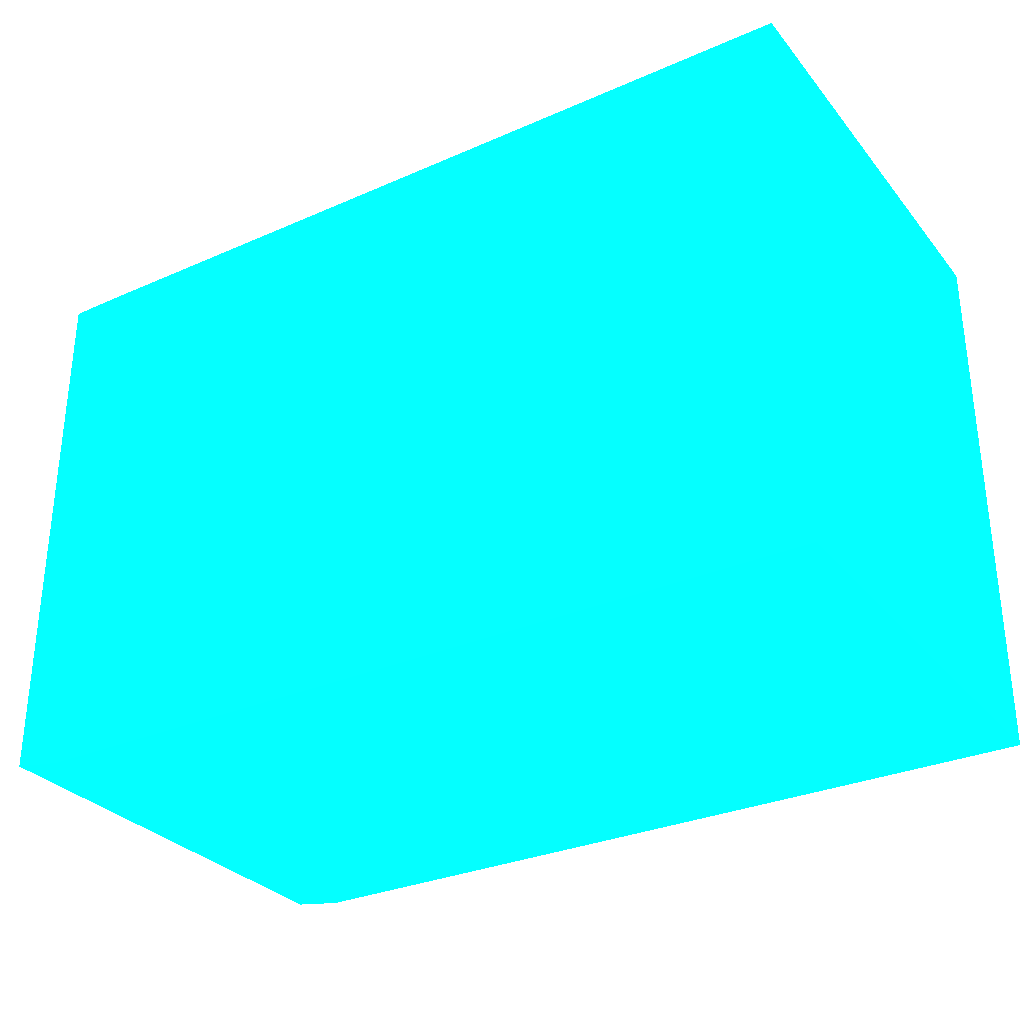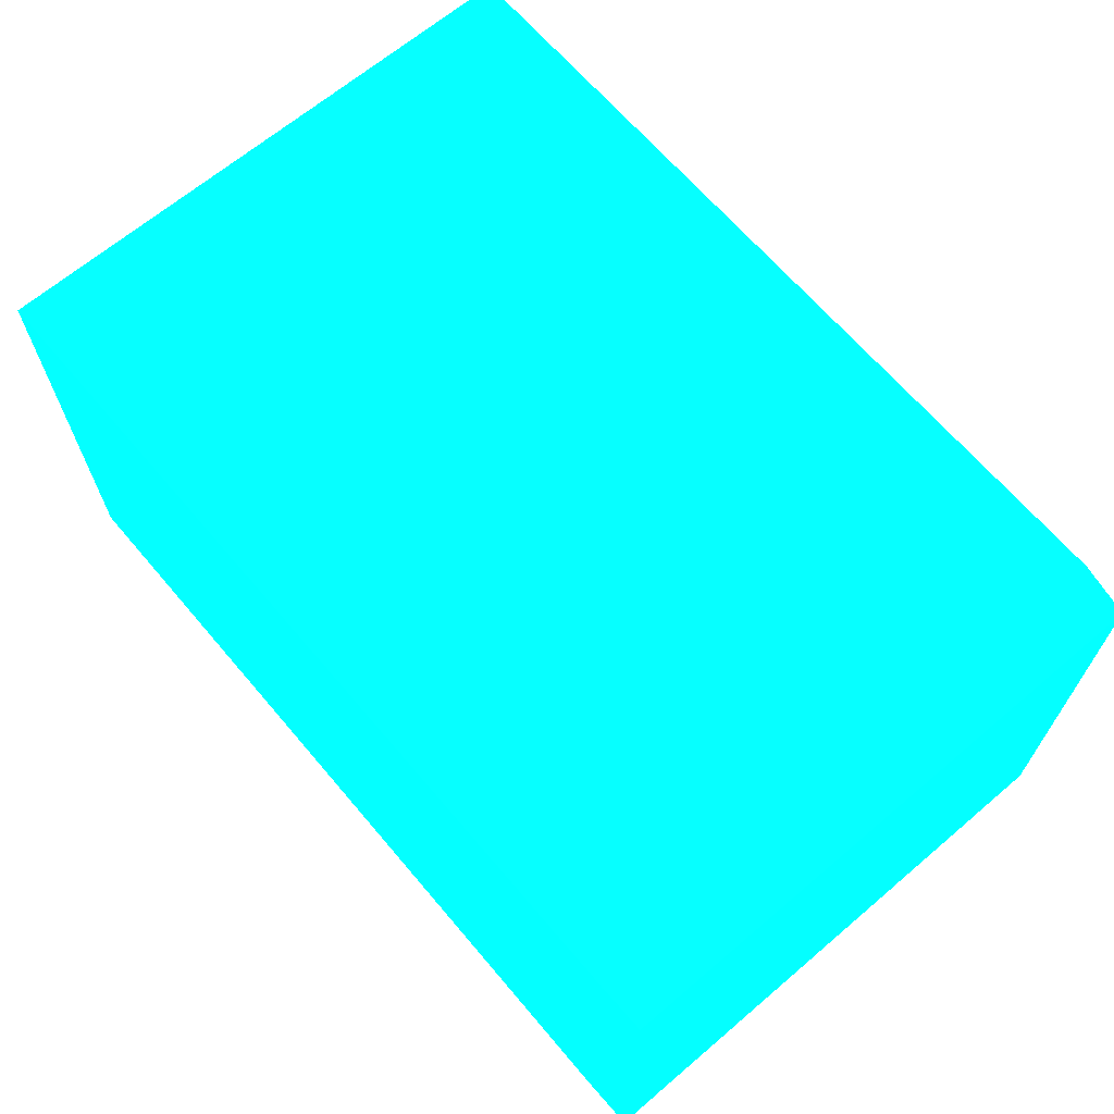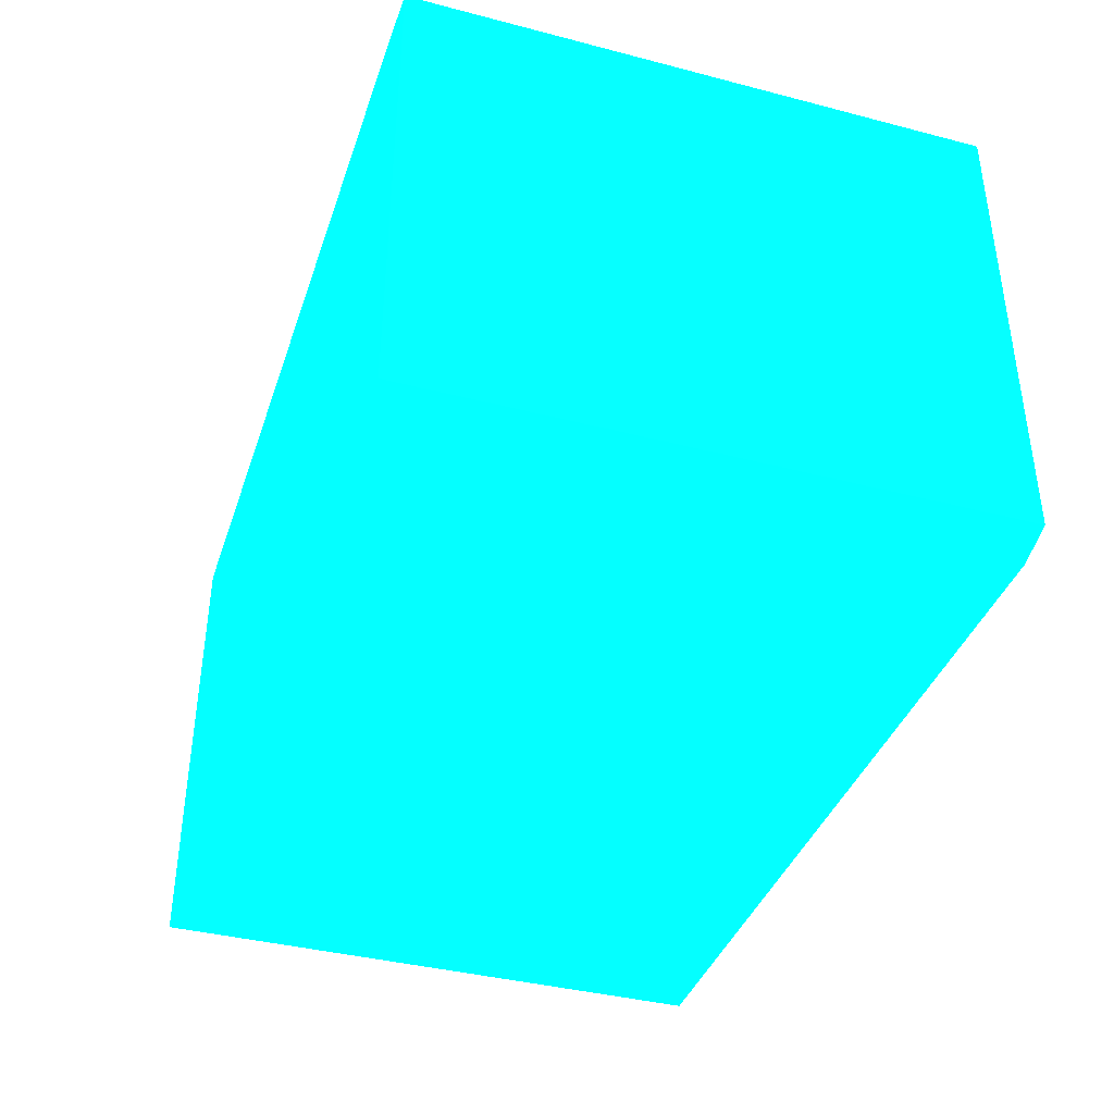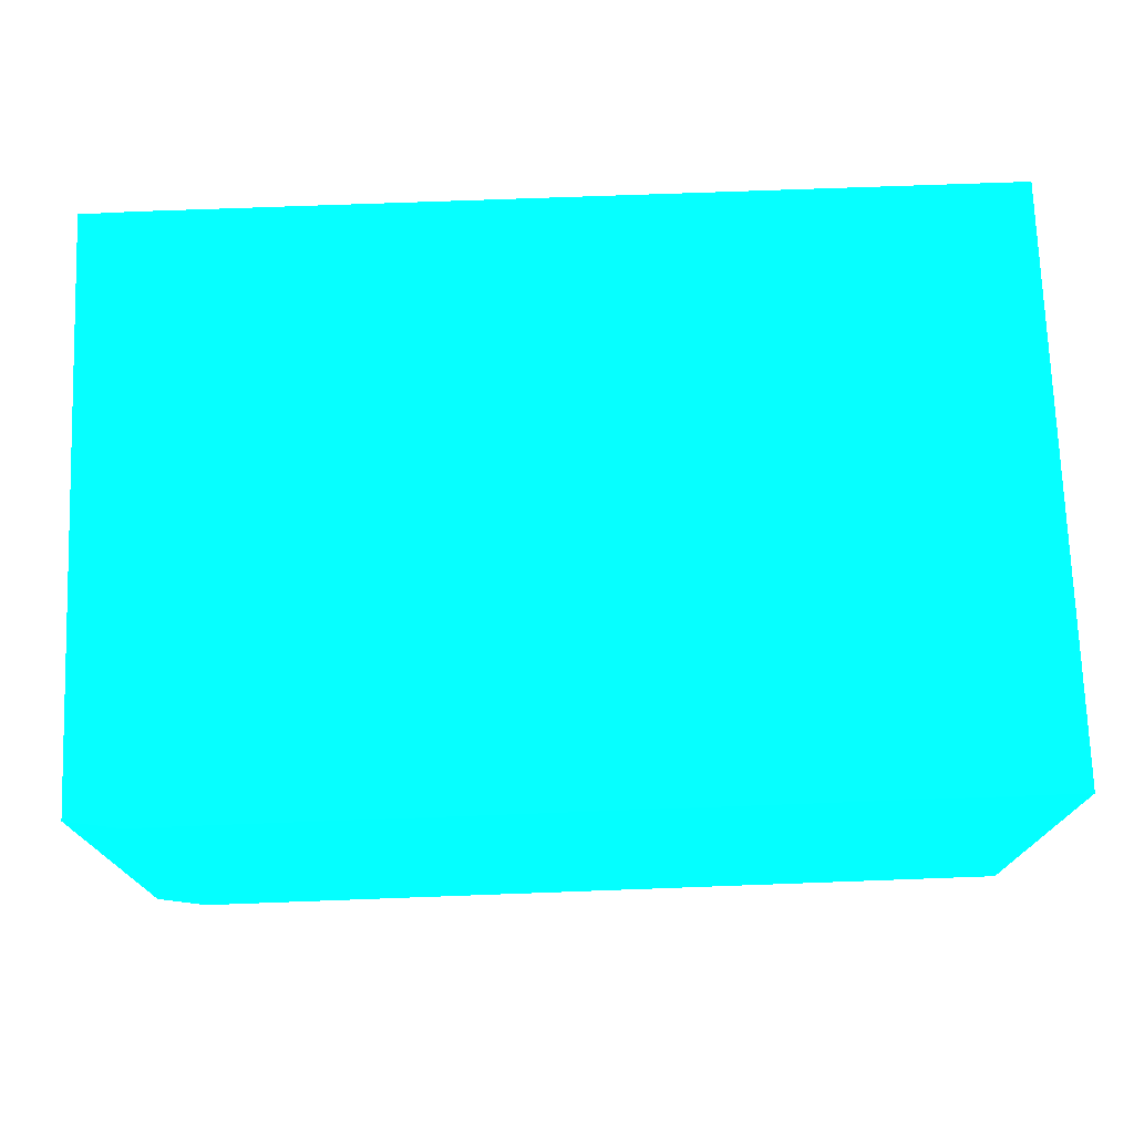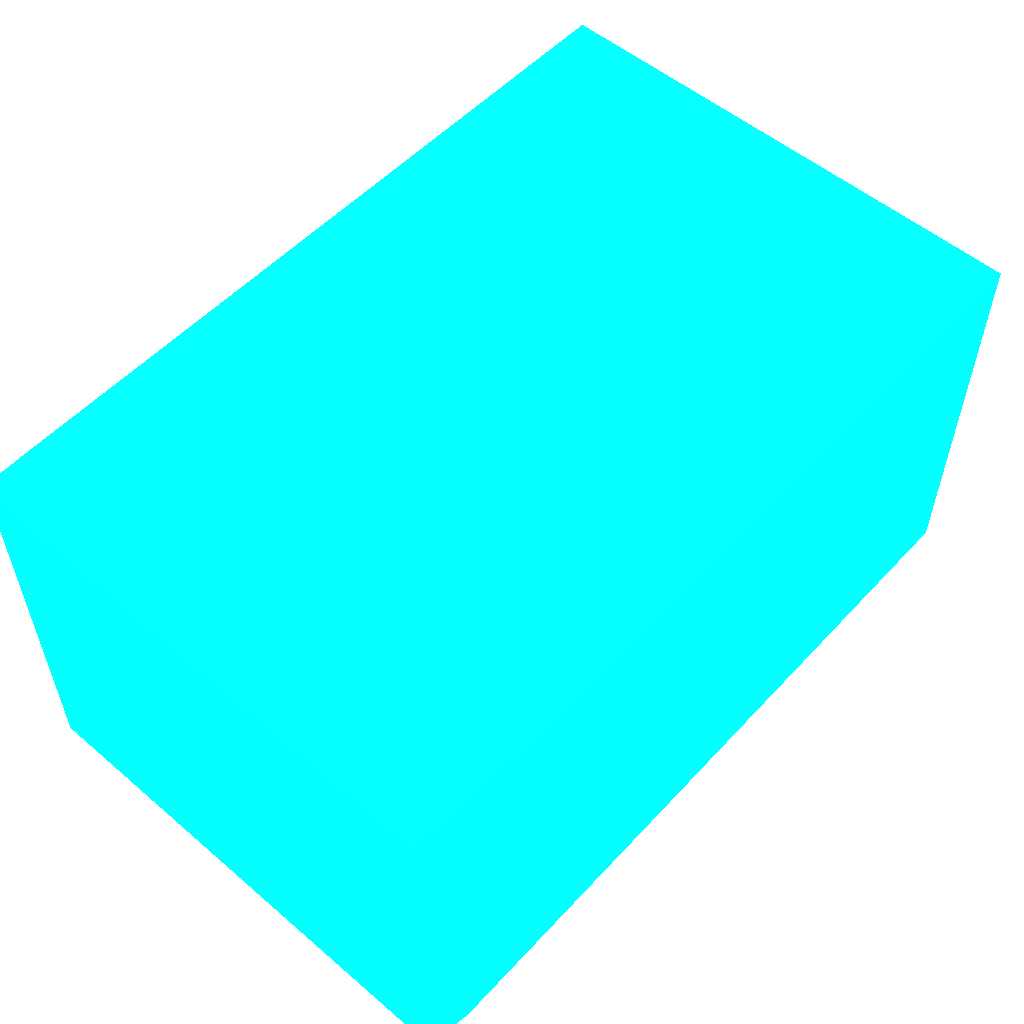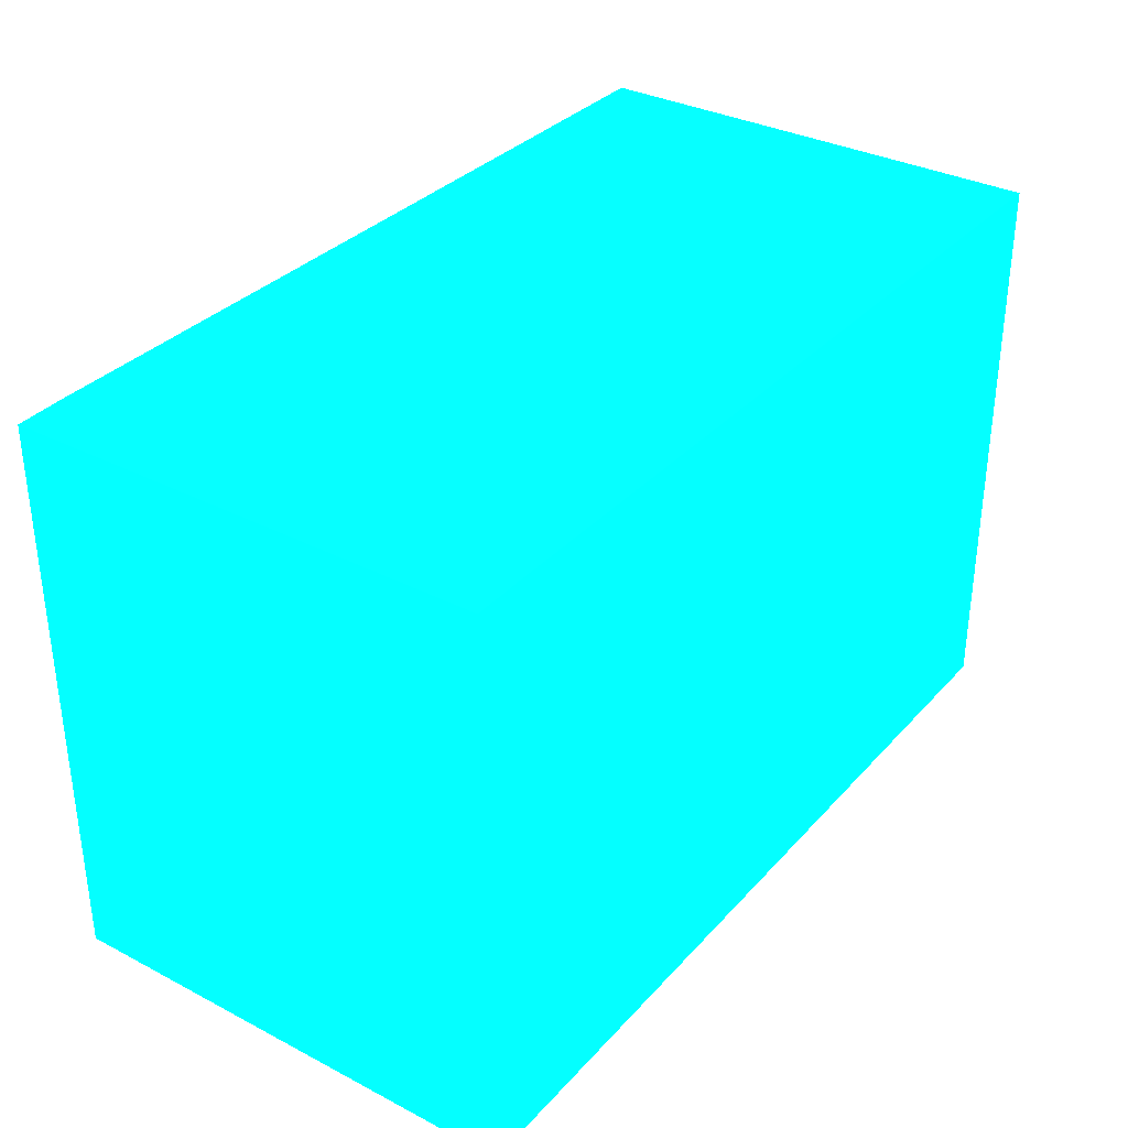
<metadata>
{"format":"obj","ext":"obj","renderer":"f3d","projection":"perspective","resolution":1024,"background":"white","views":[{"elev":-30.8,"azim":32.1,"up":"+Y"},{"elev":66.7,"azim":-130.4,"up":"+Z"},{"elev":-38.9,"azim":-108.0,"up":"+Z"},{"elev":73.6,"azim":-2.1,"up":"+Z"},{"elev":54.5,"azim":-48.1,"up":"+Z"},{"elev":33.6,"azim":-54.8,"up":"+Y"}]}
</metadata>
<code>
v 1.825 -2.999 -1.342 0.01176 0.9882 0.8588
v 1.825 -4.014 -1.342 0.01176 0.9882 0.8588
v 1.825 -2.999 -2.174 0.01176 0.9882 0.8588
v 0.3552 -2.999 -1.342 0.01176 0.9882 0.8588
v 1.825 -4.014 -2.174 0.01176 0.9882 0.8588
v 0.3552 -4.014 -1.342 0.01176 0.9882 0.8588
v 0.3552 -2.999 -2.174 0.01176 0.9882 0.8588
v 0.2642 -3 -1.342 0.01176 0.9882 0.8588
v 0.3552 -4.014 -2.174 0.01176 0.9882 0.8588
v 0.2642 -4 -1.342 0.01176 0.9882 0.8588
v 0.2642 -3 -2.174 0.01176 0.9882 0.8588
v 0.2642 -4 -2.174 0.01176 0.9882 0.8588
f 1 2 5
f 1 5 3
f 1 3 7
f 1 7 4
f 1 4 8
f 1 8 10
f 1 10 6
f 1 6 2
f 2 6 9
f 2 9 5
f 3 5 9
f 3 9 12
f 3 12 11
f 3 11 7
f 4 7 8
f 6 10 12
f 6 12 9
f 7 11 8
f 8 11 12
f 8 12 10

</code>
